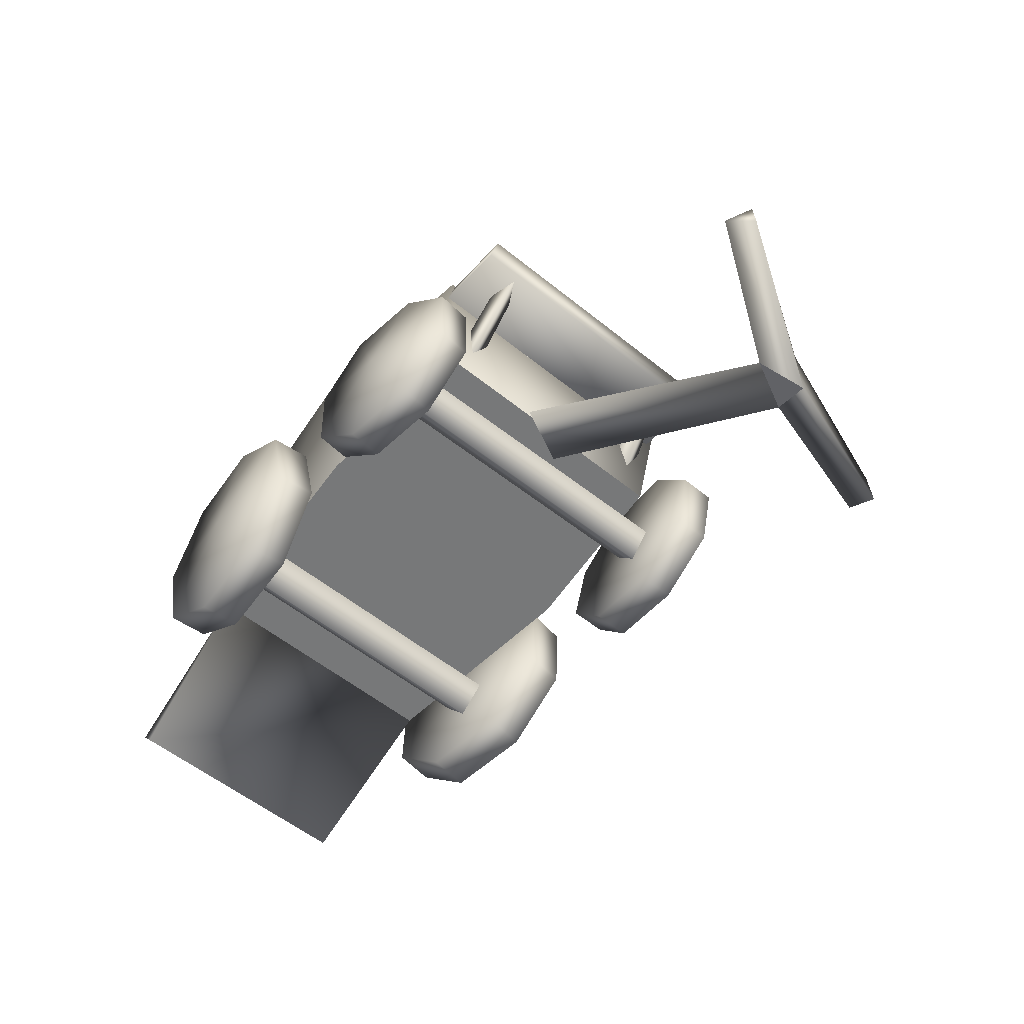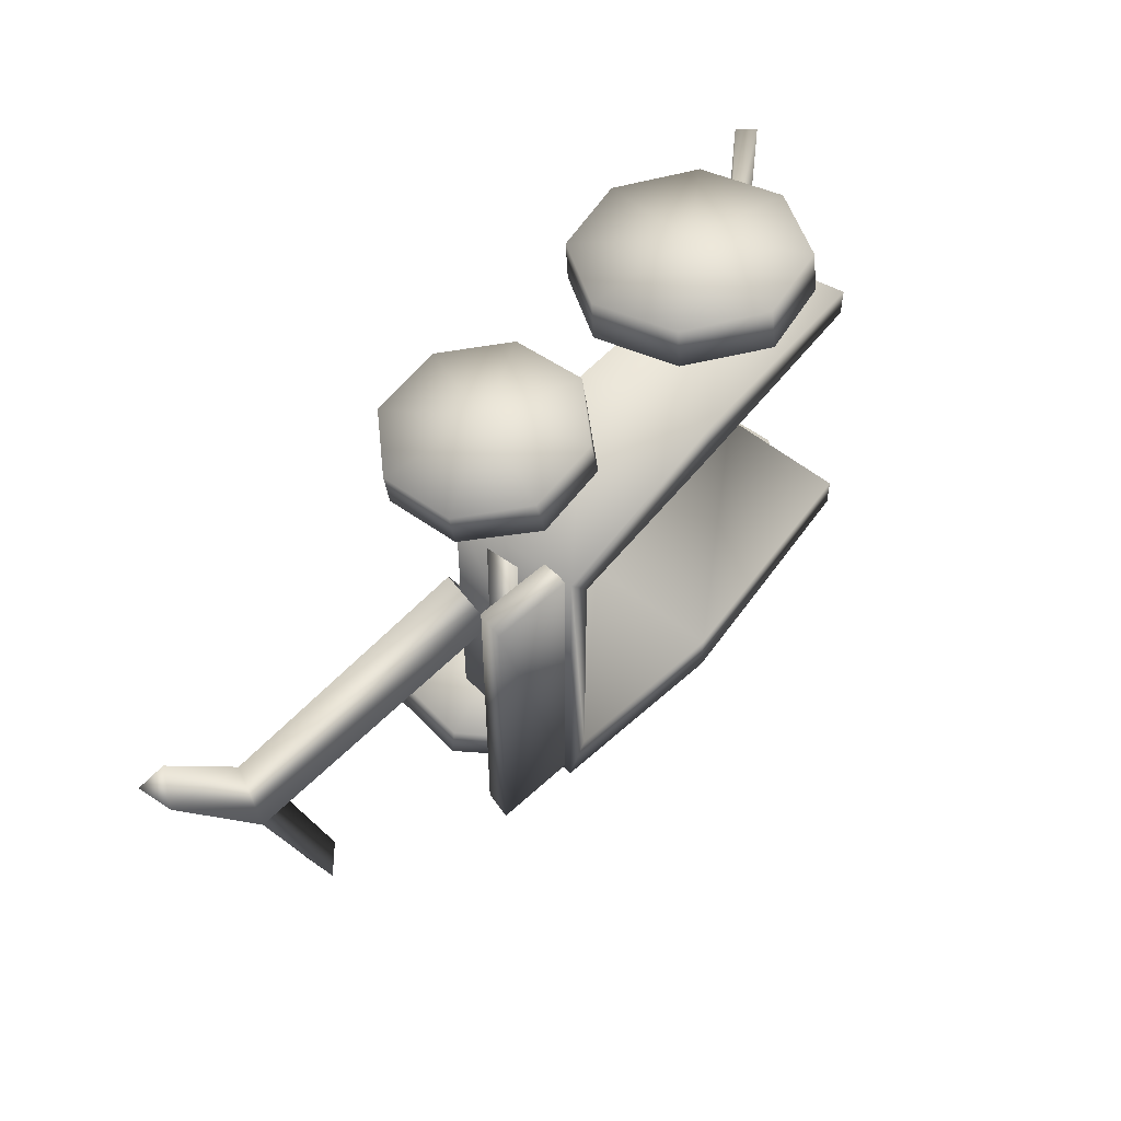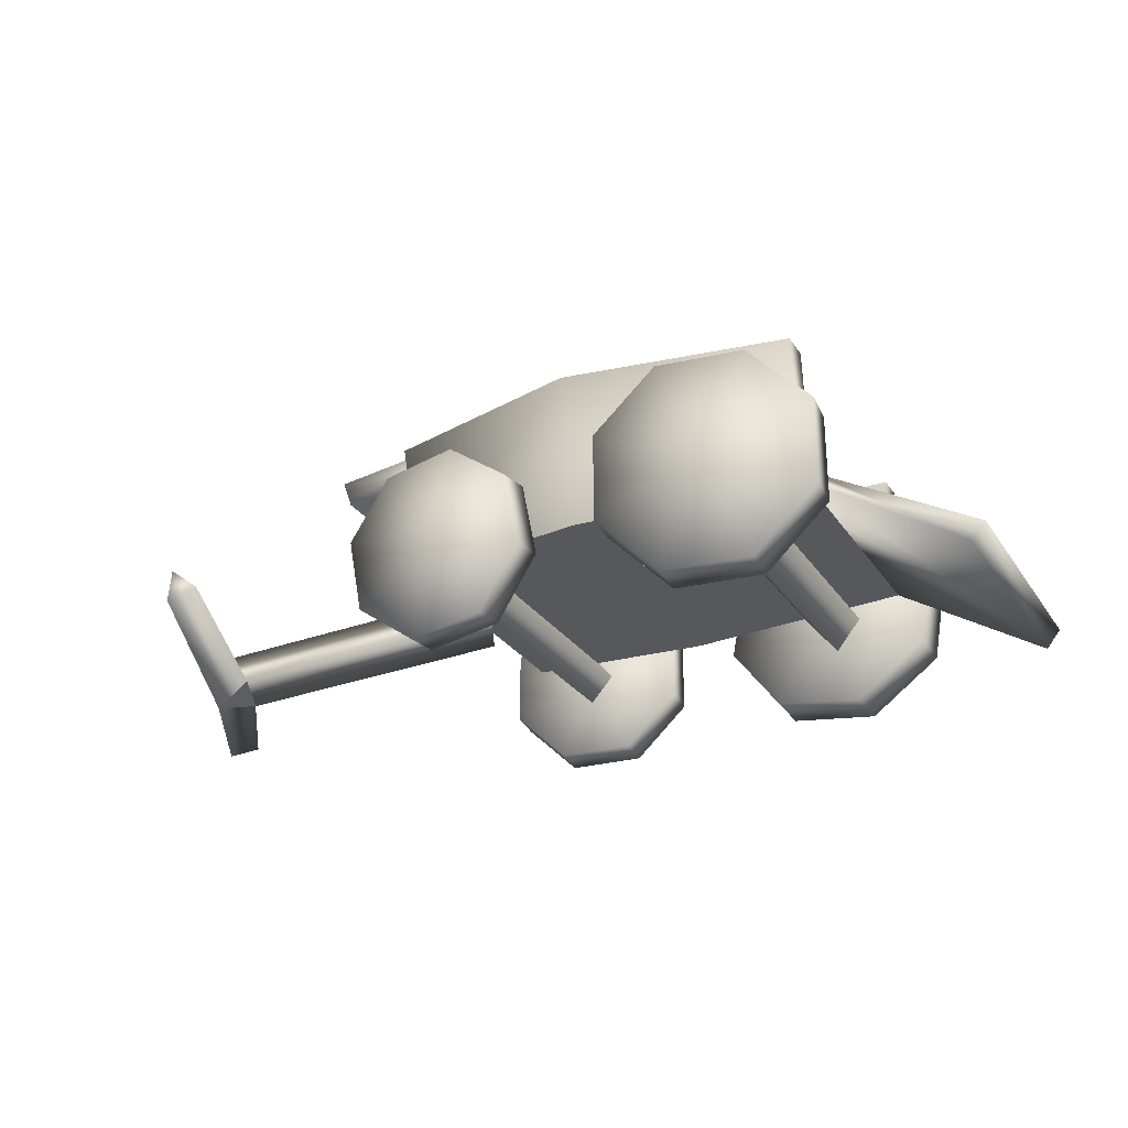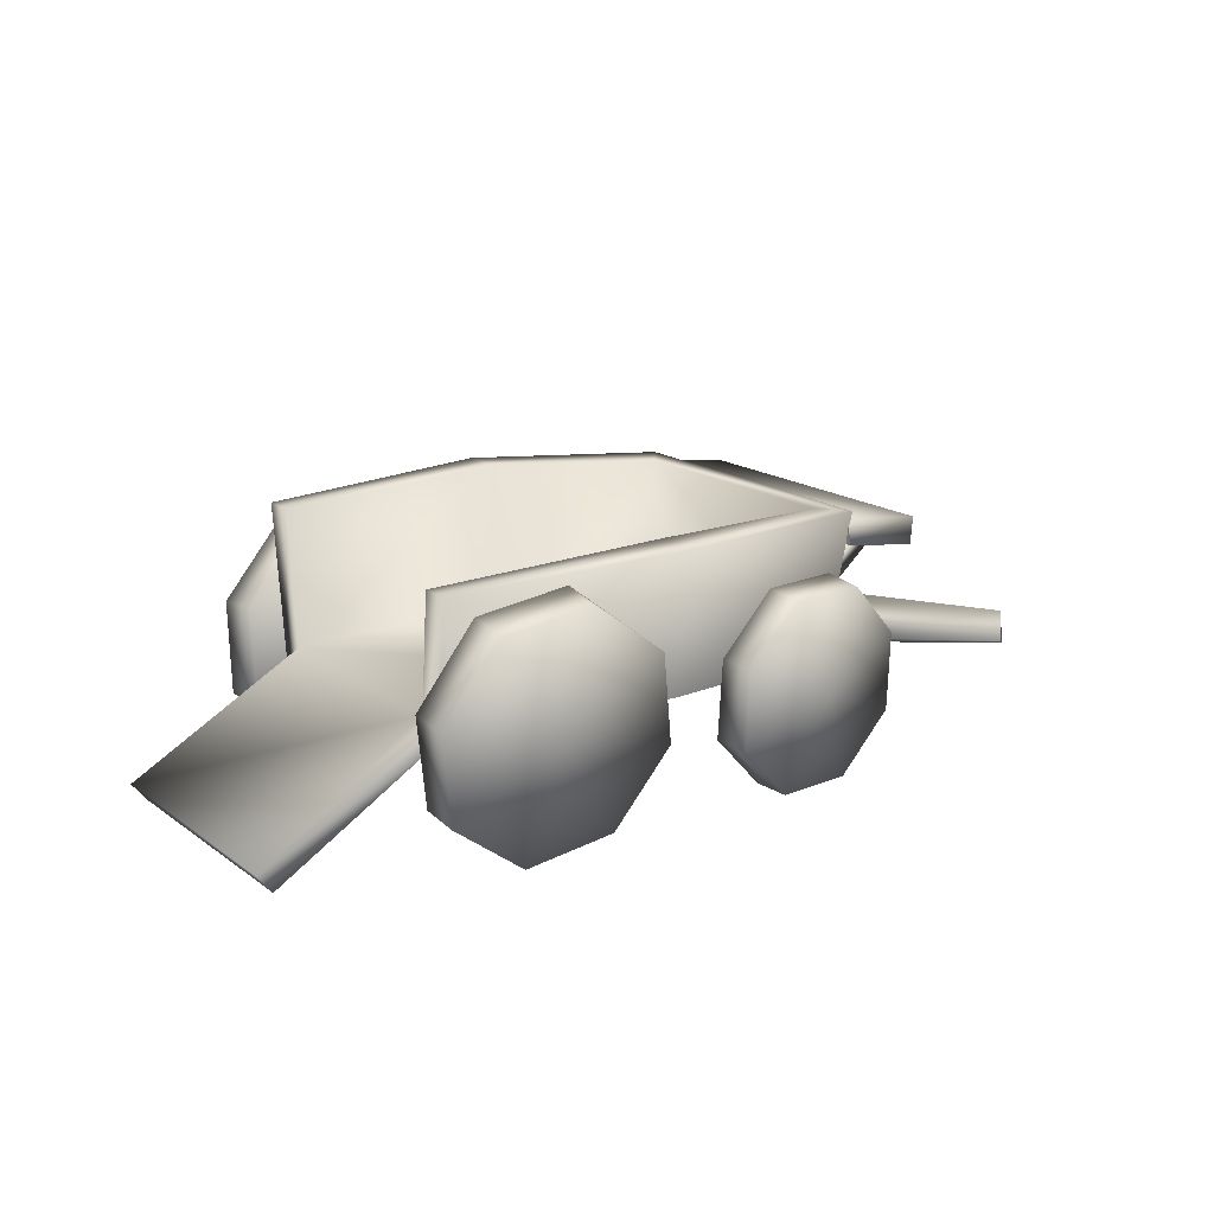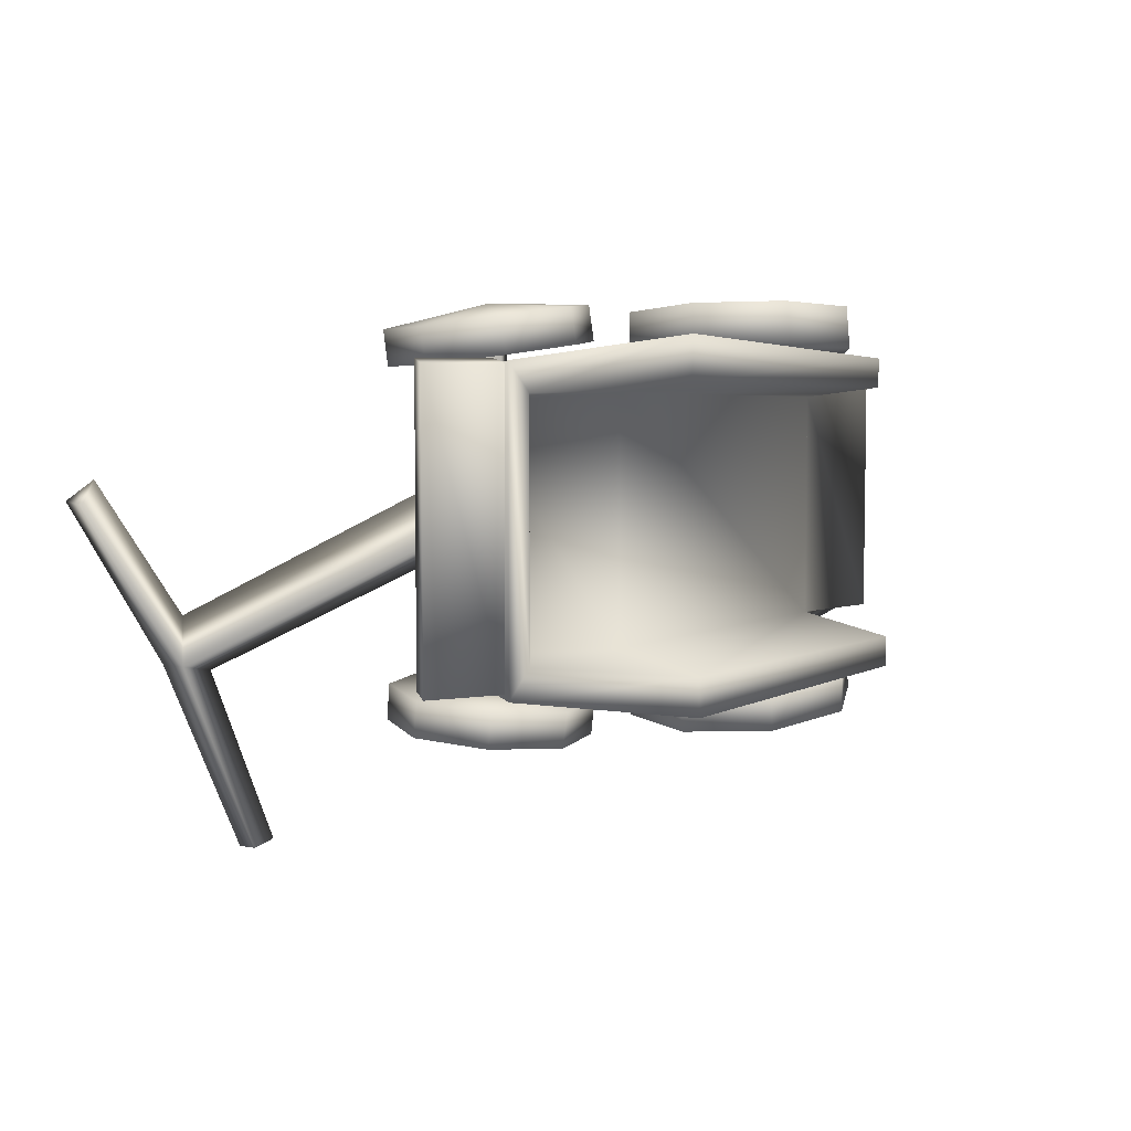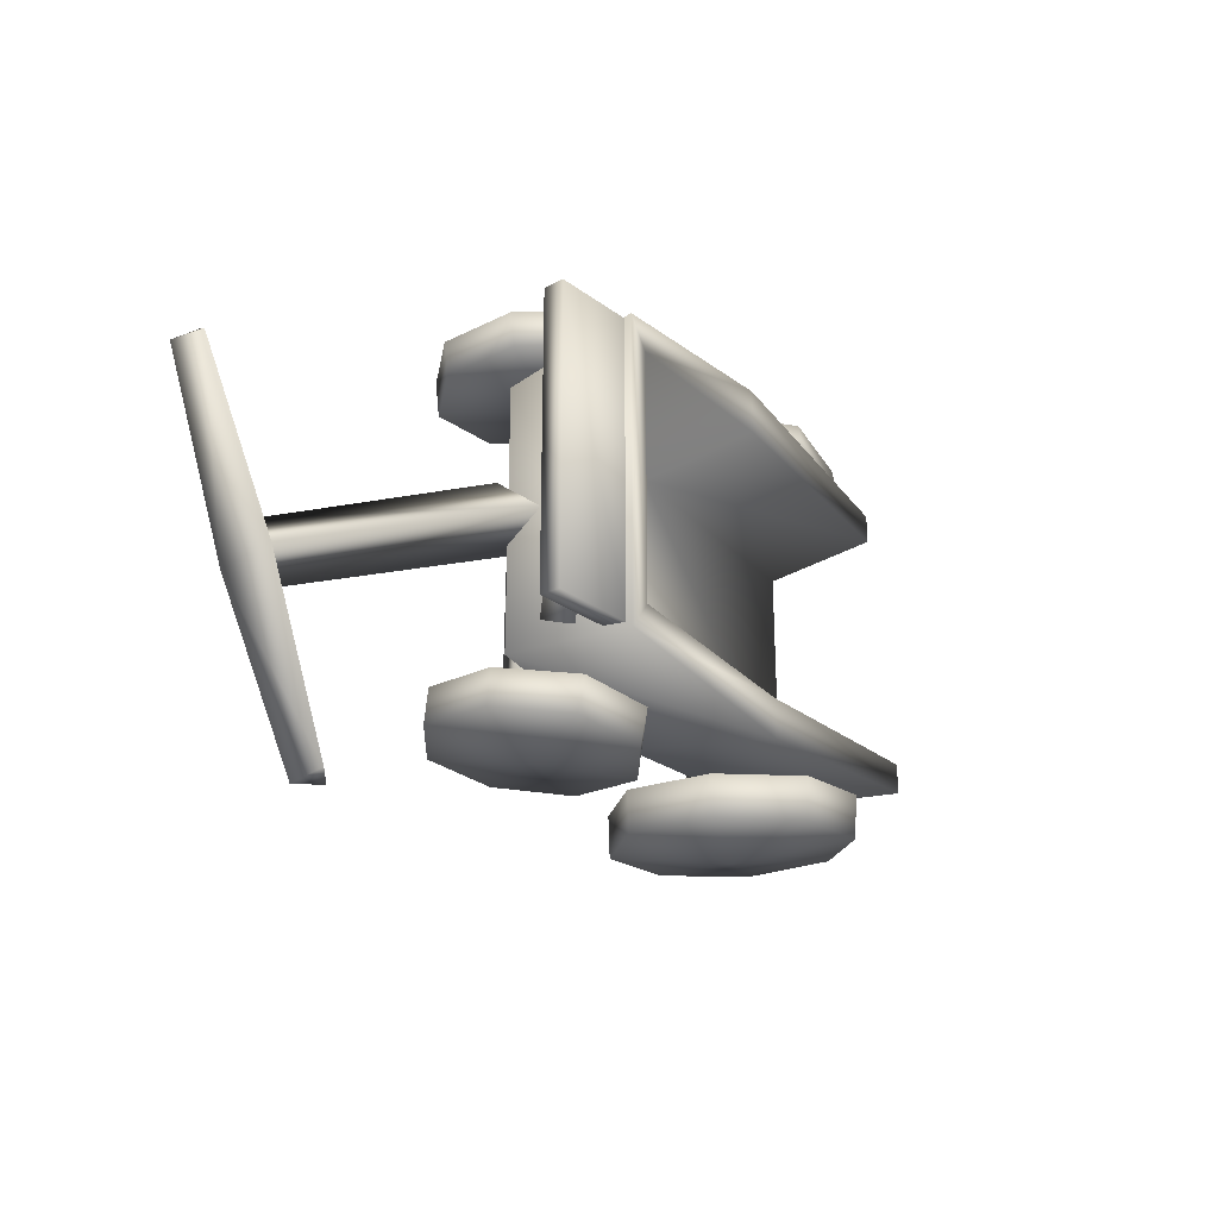
<metadata>
{"format":"obj","ext":"obj","renderer":"f3d","projection":"perspective","resolution":1024,"background":"white","views":[{"elev":-57.4,"azim":50.2,"up":"+Y"},{"elev":53.0,"azim":128.1,"up":"+Z"},{"elev":-27.9,"azim":-152.8,"up":"+Y"},{"elev":16.5,"azim":-35.0,"up":"+Y"},{"elev":5.8,"azim":147.7,"up":"+Z"},{"elev":-27.2,"azim":124.9,"up":"+Z"}]}
</metadata>
<code>
o westfallwagon01
v -2.106 0.9191 -1.091
v -2.106 0.9191 1.552
v -2.099 1.116 1.334
v 2.929 2.143 1.705
v 2.929 2.143 -1.217
v 2.139 2.238 -1.217
v 2.139 2.238 1.705
v 2.864 1.9 1.748
v 2.133 1.994 1.748
v 2.133 1.994 -1.174
v 2.864 1.9 -1.174
v -2.099 1.116 1.334
v -2.099 1.116 -0.8729
v -2.106 0.9191 -1.091
v -2.099 1.116 1.334
v -2.099 1.116 -0.8729
v -3.716 0.1257 -0.9987
v -3.716 0.1257 1.461
v -3.716 0.1257 1.461
v -3.716 0.1257 -0.9987
v -3.577 -0.04948 -0.9987
v -3.577 -0.04948 1.461
v 0.1951 0.9191 -1.301
v 2.027 0.9191 -1.091
v 2.027 0.9191 1.552
v 0.1951 0.9191 1.722
v -2.106 0.9191 -1.091
v -2.106 0.9191 1.552
v 4.144 0.1479 -0.9459
v 4.064 0.1553 -1.108
v 4.447 -0.04349 -1.046
v 4.318 0.1317 -0.5879
v 2.133 1.994 -1.174
v 2.133 1.994 1.748
v 2.139 2.238 1.705
v 2.139 2.238 -1.217
v 1.944 2.306 -0.9866
v 1.911 1.116 -0.9601
v 1.911 1.116 1.334
v 1.944 2.306 1.447
v 0.1951 1.116 -1.083
v 1.911 1.116 -0.9601
v 1.944 2.306 -0.9866
v 0.1951 2.443 -1.196
v -2.099 1.116 -0.8729
v -2.099 1.116 1.334
v 0.1951 1.116 1.41
v 0.1951 1.116 -1.083
v 1.911 1.116 1.334
v 1.911 1.116 -0.9601
v -2.106 0.9191 1.552
v -2.099 1.116 1.334
v -3.716 0.1257 1.461
v -3.577 -0.04948 1.461
v -2.106 0.9191 -1.091
v -2.106 0.9191 1.552
v -3.577 -0.04948 1.461
v -3.577 -0.04948 -0.9987
v -3.577 -0.04948 -0.9987
v -3.716 0.1257 -0.9987
v -2.099 1.116 -0.8729
v -2.106 0.9191 -1.091
v 2.079 1.305 0.1945
v 2.093 0.8394 0.5683
v 4.318 0.1317 -0.5879
v 4.064 0.1553 -1.108
v 4.318 0.1317 -0.5879
v 2.093 0.8394 0.5683
v 1.804 0.8662 -0.02318
v 4.481 0.5245 -1.001
v 2.662 2.153 -0.9273
v 1.983 1.6 -1.084
v 1.941 1.62 -0.7339
v 2.053 1.295 -0.891
v 2.811 1.944 -0.7744
v 2.616 2.163 -0.6241
v 2.612 2.08 1.417
v 1.926 1.527 1.399
v 2.054 1.289 1.335
v 2.788 1.926 1.347
v 2.649 2.053 1.212
v 1.961 1.486 1.159
v 3.875 0.6501 -2.696
v 3.863 0.3016 -2.747
v 3.579 0.418 -2.687
v 4.447 -0.04349 -1.046
v 3.579 0.418 -2.687
v 4.064 0.1553 -1.108
v 5.405 0.1667 0.4969
v 5.183 0.2776 0.6877
v 4.318 0.1317 -0.5879
v 5.384 0.5181 0.4799
v 4.481 0.5245 -1.001
v 4.318 0.1317 -0.5879
v 5.183 0.2776 0.6877
v 4.064 0.1553 -1.108
v 2.929 2.143 1.705
v 2.139 2.238 1.705
v 2.133 1.994 1.748
v 2.864 1.9 1.748
v 2.929 2.143 -1.217
v 2.864 1.9 -1.174
v 2.139 2.238 -1.217
v 2.133 1.994 -1.174
v 0.1951 2.307 1.523
v -2.107 2.211 1.447
v -2.106 2.213 1.729
v 0.1888 2.309 1.966
v 1.944 2.306 1.447
v 2.163 2.308 1.729
v 1.944 2.306 -0.9866
v 2.163 2.308 -1.277
v 0.1951 2.443 -1.196
v 0.1888 2.444 -1.58
v -2.107 2.382 -0.9866
v -2.106 2.383 -1.277
v -2.099 1.116 -0.8729
v 0.1951 1.116 -1.083
v 0.1951 2.443 -1.196
v -2.107 2.382 -0.9866
v -2.106 0.9191 -1.091
v -2.106 2.383 -1.277
v 0.1951 0.9191 -1.301
v 0.1888 2.444 -1.58
v 2.027 0.9191 -1.091
v 2.163 2.308 -1.277
v 2.027 0.9191 1.552
v 1.944 2.306 1.447
v 1.911 1.116 1.334
v 0.1951 1.116 1.41
v 2.163 2.308 1.729
v 0.1951 0.9191 1.722
v 0.1888 2.309 1.966
v -2.106 0.9191 1.552
v -2.106 2.213 1.729
v -2.099 1.116 1.334
v -2.107 2.211 1.447
v 0.1951 2.307 1.523
v 1.284 0.8139 1.972
v 1.51 1.09 1.974
v 1.54 1.09 -1.508
v -1.105 0.8414 1.856
v -1.359 0.5192 -1.534
v -1.105 0.8414 -1.534
v -1.359 1.098 1.856
v -1.359 0.5192 1.856
v -1.612 0.8414 1.856
v -1.612 0.8414 -1.534
v -1.359 1.098 -1.534
v -1.789 -0.06872 -1.659
v -0.9143 -0.06092 -1.763
v -1.741 -0.05178 -1.253
v -1.365 0.9985 -1.903
v -2.416 0.5481 -1.61
v -2.429 1.425 -1.638
v -2.378 1.447 -1.233
v -2.368 0.565 -1.204
v -0.953 2.067 -1.864
v -0.3207 1.455 -1.905
v -0.3021 0.5716 -1.856
v -0.866 -0.04398 -1.357
v -1.315 1.02 -1.342
v -1.826 2.054 -1.751
v -0.2519 0.5935 -1.45
v -0.2685 1.482 -1.5
v -0.9008 2.12 -1.459
v -1.774 2.121 -1.346
v -1.304 0.9827 2.283
v -0.3215 1.575 2.261
v -1.032 2.095 2.281
v -1.898 1.966 2.235
v -2.421 1.263 2.17
v -1.884 2.036 1.828
v -2.411 1.298 1.763
v -1.29 1.02 1.758
v -2.283 0.4298 1.691
v -1.576 -0.09504 1.662
v -1.585 -0.1299 2.07
v -0.7102 -0.0004778 2.094
v -2.292 0.3949 2.099
v -0.6963 0.03718 1.687
v -0.1681 0.7482 1.775
v -0.1867 0.7078 2.181
v -0.303 1.615 1.855
v -1.013 2.168 1.874
v 1.495 0.8218 -1.863
v 2.334 0.322 -1.699
v 1.733 -0.1242 -1.68
v 2.323 0.3516 -1.352
v 1.479 0.8538 -1.416
v 2.432 1.09 -1.412
v 1.985 1.717 -1.472
v 1.722 -0.09457 -1.333
v 0.9886 -0.01417 -1.707
v 0.5442 0.588 -1.785
v 0.6594 1.325 -1.852
v 0.6406 1.359 -1.506
v 1.245 1.83 -1.517
v 0.9737 0.01785 -1.361
v 0.5254 0.6224 -1.439
v 1.263 1.768 -1.863
v 2.443 1.06 -1.759
v 2 1.658 -1.818
v 1.906 1.732 2.119
v 1.162 1.744 2.209
v 1.512 0.8351 2.246
v 2.418 1.198 2.028
v 1.864 1.789 1.775
v 2.379 1.217 1.683
v 2.408 0.4522 2.004
v 1.874 -0.07219 2.041
v 1.13 -0.06556 2.123
v 1.836 -0.05778 1.696
v 0.5691 0.4908 1.852
v 0.5829 1.246 1.895
v 1.474 0.8538 1.768
v 1.121 1.789 1.865
v 2.37 0.4666 1.659
v 0.6242 1.223 2.239
v 0.6089 0.4722 2.197
v 1.092 -0.05115 1.778
v 1.314 0.8139 -1.51
v 1.51 0.5256 1.974
v 1.54 0.5256 -1.508
v 1.767 0.8139 -1.506
v 1.736 0.8139 1.976
g Geoset0
f 1 2 3
f 4 5 6
f 6 7 4
f 8 9 10
f 10 11 8
f 12 13 14
f 15 16 17
f 17 18 15
f 19 20 21
f 21 22 19
f 23 24 25
f 25 26 23
f 27 23 26
f 26 28 27
f 29 30 31
f 31 32 29
f 33 34 35
f 35 36 33
f 37 38 39
f 39 40 37
f 41 42 43
f 43 44 41
f 45 46 47
f 47 48 45
f 48 47 49
f 49 50 48
f 51 52 53
f 53 54 51
f 55 56 57
f 57 58 55
f 59 60 61
f 61 62 59
f 63 64 65
f 66 67 68
f 68 69 66
f 66 69 63
f 63 70 66
f 65 70 63
f 71 72 73
f 74 75 76
f 76 73 74
f 75 74 72
f 72 71 75
f 75 71 76
f 73 76 71
f 77 78 79
f 79 80 77
f 80 81 77
f 78 77 81
f 81 82 78
f 82 81 80
f 80 79 82
f 83 84 85
f 86 84 83
f 87 84 86
f 86 88 87
f 86 89 90
f 90 91 86
f 92 93 94
f 94 95 92
f 92 95 89
f 92 89 86
f 86 93 92
f 83 93 86
f 96 93 83
f 83 85 96
f 97 98 99
f 99 100 97
f 101 97 100
f 100 102 101
f 103 101 102
f 102 104 103
f 105 106 107
f 107 108 105
f 109 105 108
f 108 110 109
f 111 109 110
f 110 112 111
f 113 111 112
f 112 114 113
f 115 113 114
f 114 116 115
f 117 118 119
f 119 120 117
f 121 117 120
f 120 122 121
f 123 121 122
f 122 124 123
f 125 123 124
f 124 126 125
f 127 125 126
f 128 129 130
f 126 131 127
f 132 127 131
f 131 133 132
f 134 132 133
f 133 135 134
f 136 134 135
f 135 137 136
f 130 136 137
f 137 138 130
f 130 138 128
g Geoset1
f 139 140 141
f 142 143 144
f 145 142 144
f 143 142 146
f 147 143 146
f 143 147 148
f 147 145 148
f 149 148 145
f 144 149 145
f 150 151 152
f 151 150 153
f 150 154 153
f 154 155 153
f 155 154 156
f 150 152 157
f 154 150 157
f 158 159 153
f 159 160 153
f 160 151 153
f 151 160 161
f 151 161 152
f 152 161 162
f 157 152 162
f 156 157 162
f 154 157 156
f 163 158 153
f 155 163 153
f 164 165 162
f 165 166 162
f 166 167 162
f 167 156 162
f 163 155 156
f 167 163 156
f 158 163 167
f 166 158 167
f 159 158 166
f 165 159 166
f 160 159 165
f 164 160 165
f 160 164 161
f 161 164 162
f 168 169 170
f 168 170 171
f 168 171 172
f 173 172 171
f 173 174 172
f 175 174 173
f 175 176 174
f 175 177 176
f 176 177 178
f 177 179 178
f 168 172 180
f 174 180 172
f 174 176 180
f 176 178 180
f 177 181 179
f 175 181 177
f 175 182 181
f 182 179 181
f 168 183 169
f 184 169 183
f 185 169 184
f 185 170 169
f 168 180 178
f 168 178 179
f 168 179 183
f 182 183 179
f 184 183 182
f 175 184 182
f 175 185 184
f 175 173 185
f 173 170 185
f 173 171 170
f 186 187 188
f 189 188 187
f 190 191 192
f 190 189 191
f 190 193 189
f 189 193 188
f 193 194 188
f 186 188 194
f 186 194 195
f 186 195 196
f 197 196 195
f 198 196 197
f 193 199 194
f 190 199 193
f 190 200 199
f 200 194 199
f 200 195 194
f 197 195 200
f 186 196 201
f 198 201 196
f 192 202 203
f 192 191 202
f 190 197 200
f 190 198 197
f 190 192 198
f 192 201 198
f 192 203 201
f 186 201 203
f 186 203 202
f 186 202 187
f 191 187 202
f 191 189 187
f 204 205 206
f 207 204 206
f 205 204 208
f 208 204 209
f 204 207 209
f 207 210 209
f 210 207 206
f 211 210 206
f 212 211 206
f 211 212 213
f 214 215 216
f 215 217 216
f 210 211 218
f 210 218 209
f 215 219 217
f 220 219 215
f 214 220 215
f 220 214 221
f 221 214 216
f 213 221 216
f 218 213 216
f 211 213 218
f 209 218 216
f 208 209 216
f 217 208 216
f 217 205 208
f 219 205 217
f 205 219 206
f 219 220 206
f 220 212 206
f 212 220 221
f 212 221 213
f 222 223 139
f 141 222 139
f 223 222 224
f 225 223 224
f 223 225 226
f 225 141 226
f 140 226 141

</code>
